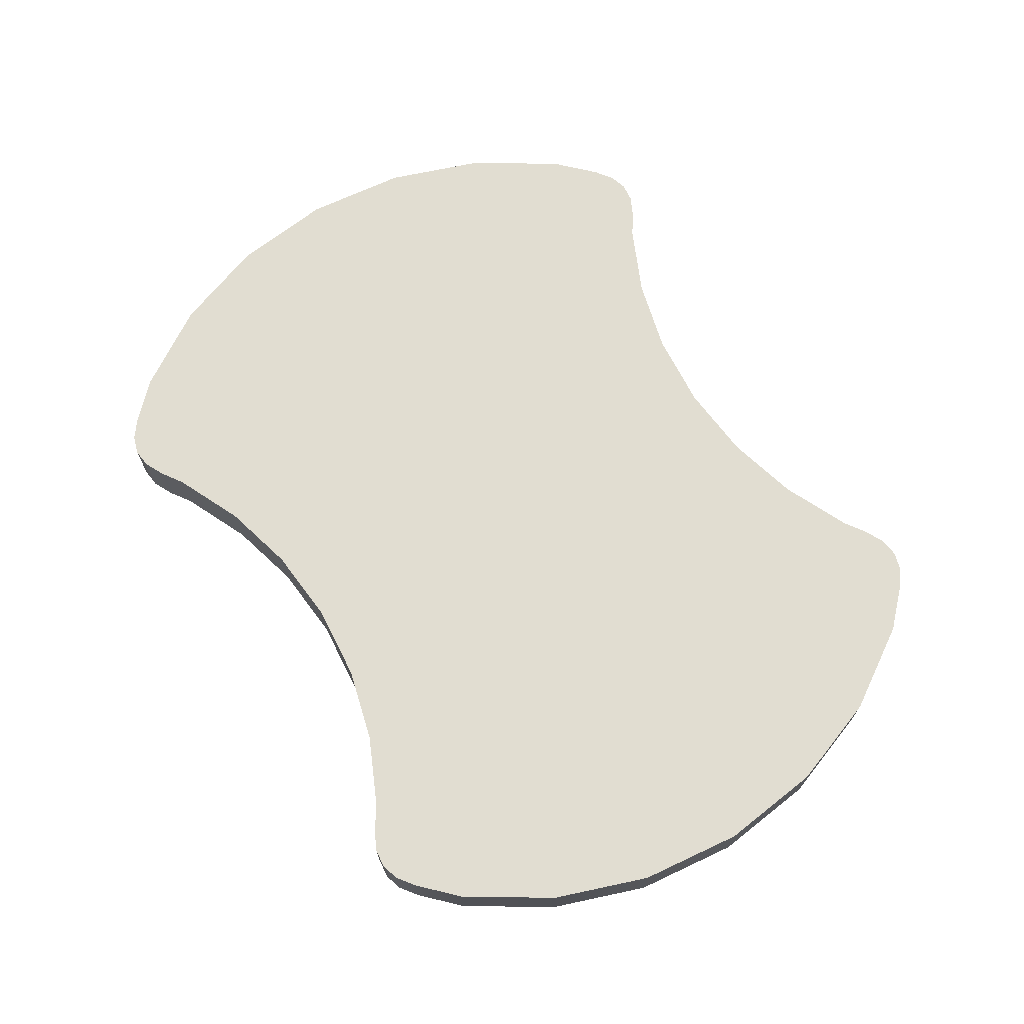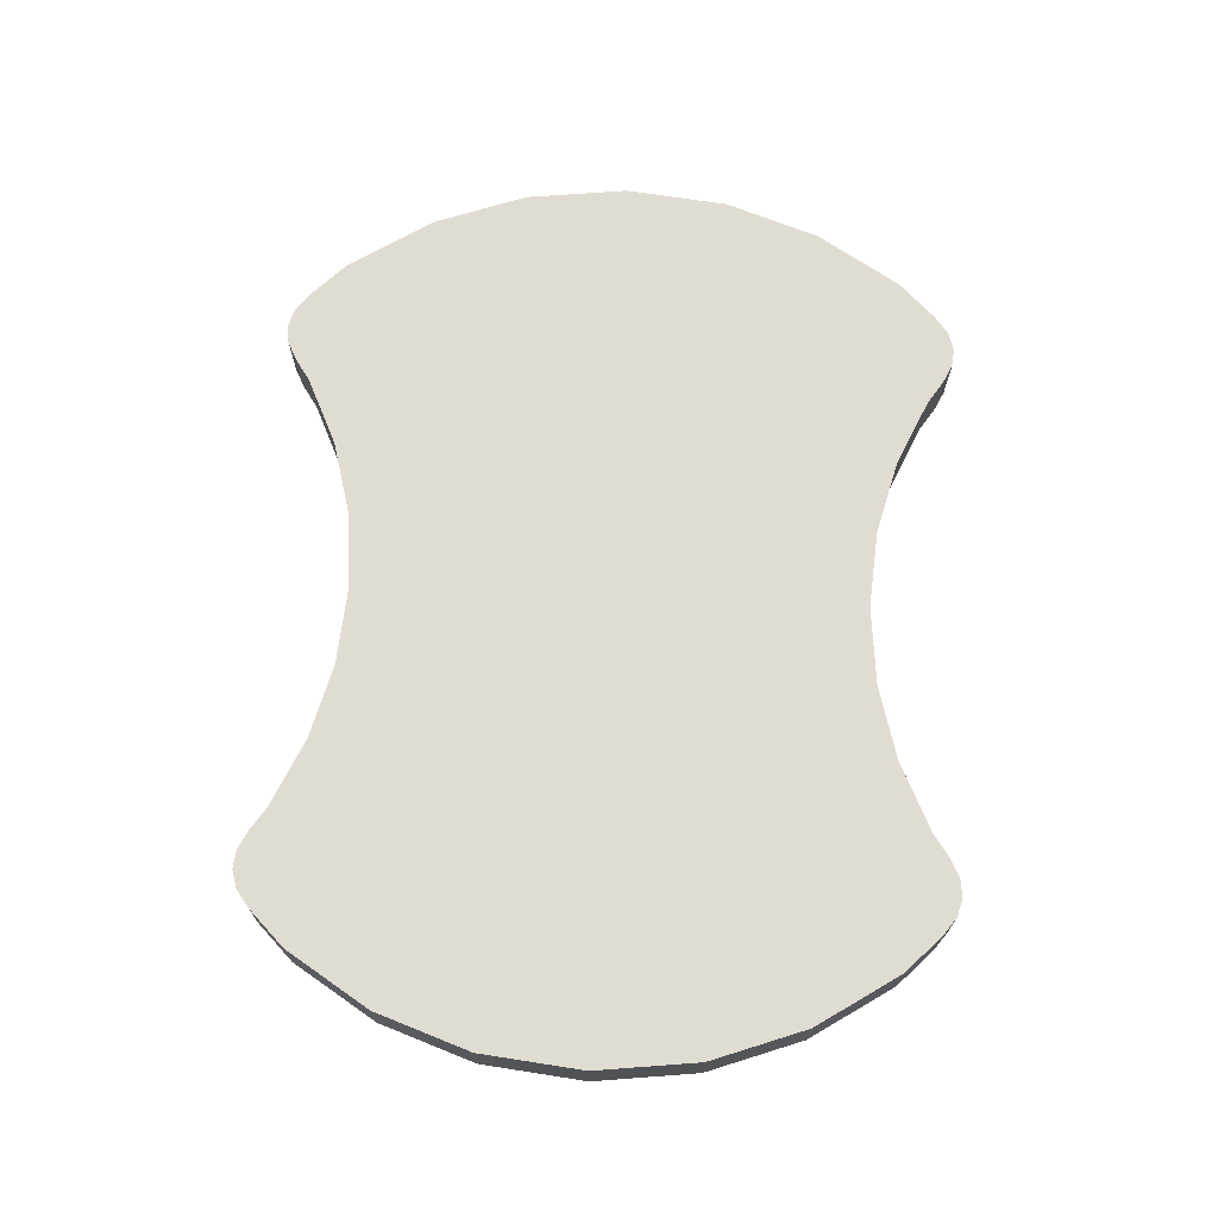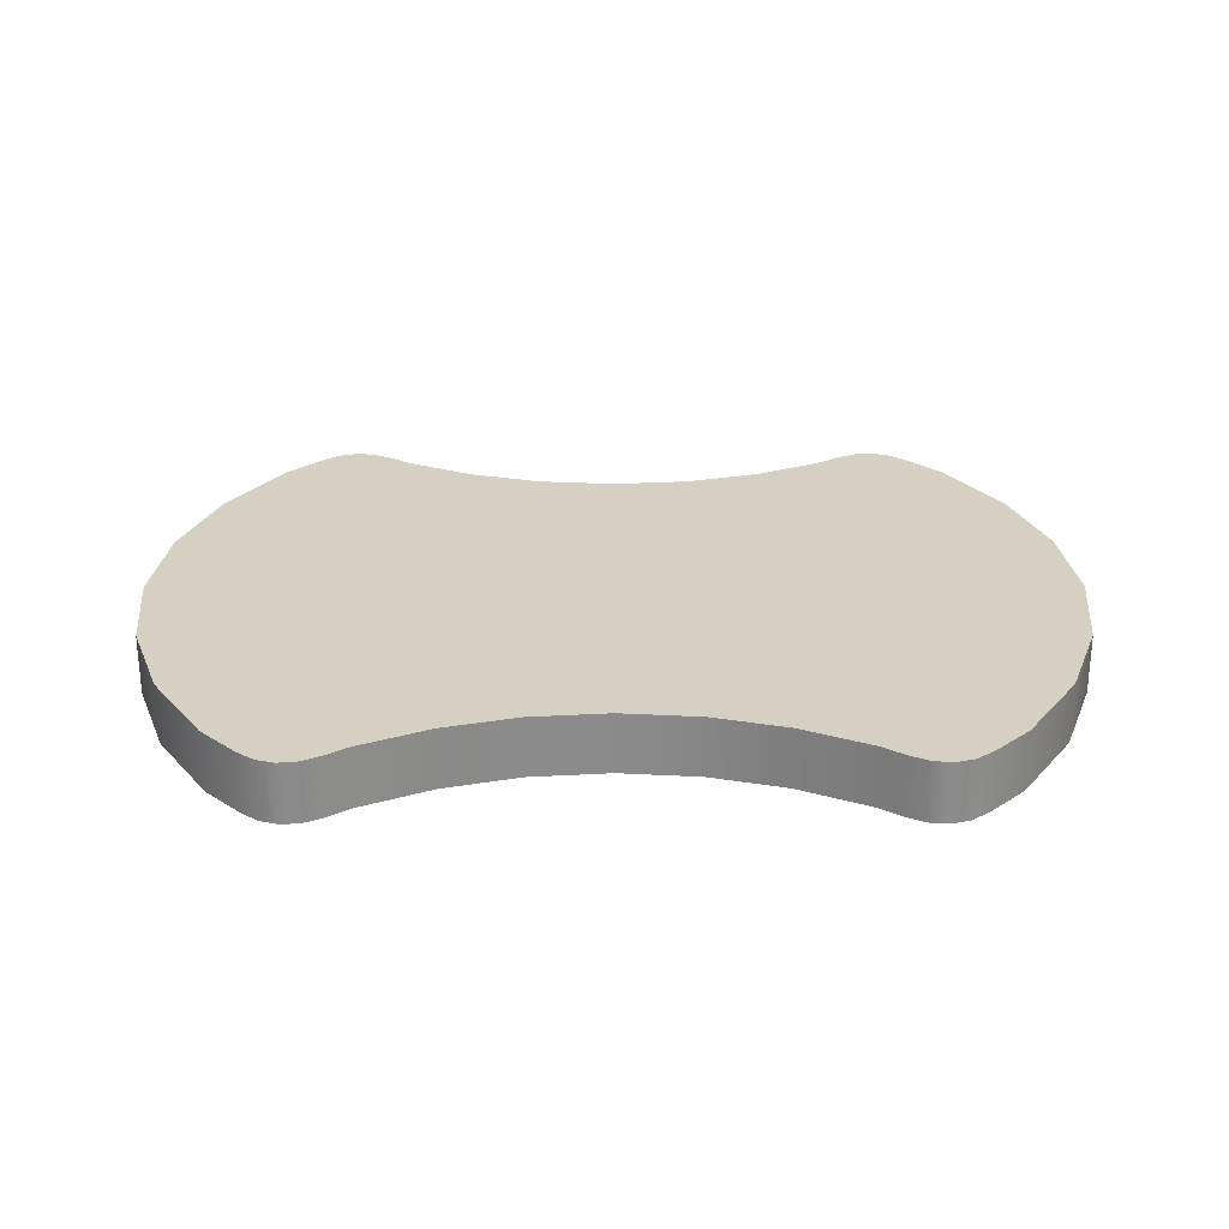
<metadata>
{"format":"obj","ext":"obj","renderer":"f3d","projection":"perspective","resolution":1024,"background":"white","views":[{"elev":68.8,"azim":-121.8,"up":"+Y"},{"elev":69.2,"azim":-87.7,"up":"+Y"},{"elev":26.4,"azim":-0.1,"up":"+Y"}]}
</metadata>
<code>
v  -0.2318 0.0313 0.3239
v  -0.16 0.0313 0.2911
v  -0.0823 0.0313 0.2705
v  0 0.0313 0.2634
v  0.0823 0.0313 0.2705
v  0.16 0.0313 0.2911
v  0.2318 0.0313 0.3239
v  0.37 0.0313 0.2954
v  0.4259 0.0313 0.208
v  0.4615 0.0313 0.1085
v  0.474 0.0313 -0
v  0.4615 0.0313 -0.1085
v  0.4259 0.0313 -0.208
v  0.37 0.0313 -0.2954
v  0.2318 0.0313 -0.3239
v  0.16 0.0313 -0.2911
v  0.0823 0.0313 -0.2705
v  0 0.0313 -0.2634
v  -0.0823 0.0313 -0.2705
v  -0.16 0.0313 -0.2911
v  -0.2318 0.0313 -0.3239
v  -0.37 0.0313 -0.2954
v  -0.4259 0.0313 -0.208
v  -0.4615 0.0313 -0.1085
v  -0.474 0.0313 -0
v  -0.4615 0.0313 0.1085
v  -0.4259 0.0313 0.208
v  -0.37 0.0313 0.2954
v  -0.3523 0.0313 0.2471
v  -0.3921 0.0313 0.177
v  -0.416 0.0313 0.0944
v  -0.424 0.0313 0
v  -0.416 0.0313 -0.0944
v  -0.3921 0.0313 -0.177
v  -0.3523 0.0313 -0.2471
v  -0.2968 0.0313 -0.3039
v  -0.2345 0.0313 -0.2629
v  -0.1653 0.0313 -0.2348
v  -0.0876 0.0313 -0.2186
v  0 0.0313 -0.2134
v  0.0876 0.0313 -0.2186
v  0.1653 0.0313 -0.2348
v  0.2345 0.0313 -0.2629
v  0.2968 0.0313 -0.3039
v  0.3523 0.0313 -0.2471
v  0.3921 0.0313 -0.177
v  0.416 0.0313 -0.0944
v  0.424 0.0313 -0
v  0.416 0.0313 0.0944
v  0.3921 0.0313 0.177
v  0.3523 0.0313 0.2471
v  0.2968 0.0313 0.3039
v  0.2345 0.0313 0.2629
v  0.1653 0.0313 0.2348
v  0.0876 0.0313 0.2186
v  -0 0.0313 0.2134
v  -0.0876 0.0313 0.2186
v  -0.1653 0.0313 0.2348
v  -0.2345 0.0313 0.2629
v  -0.2968 0.0313 0.3039
v  -0.2622 0.0313 -0.2121
v  -0.1762 0.0313 -0.1886
v  -0.2859 0.0313 -0.1499
v  -0.1881 0.0313 -0.1323
v  -0.3012 0.0313 -0.0782
v  -0.1965 0.0313 -0.0684
v  -0.3065 0.0313 0
v  -0.1995 0.0313 0
v  -0.3012 0.0313 0.0782
v  -0.1965 0.0313 0.0684
v  -0.2859 0.0313 0.1499
v  -0.1881 0.0313 0.1323
v  -0.2622 0.0313 0.2121
v  -0.1762 0.0313 0.1886
v  -0.0894 0.0313 -0.1751
v  -0.0936 0.0313 -0.1224
v  -0.0971 0.0313 -0.063
v  -0.0984 0.0313 0
v  -0.0971 0.0313 0.063
v  -0.0936 0.0313 0.1224
v  -0.0894 0.0313 0.1751
v  0 0.0313 -0.1707
v  0 0.0313 -0.1192
v  0 0.0313 -0.0613
v  0 0.0313 0
v  0 0.0313 0.0613
v  -0 0.0313 0.1192
v  -0 0.0313 0.1707
v  0.0894 0.0313 -0.1751
v  0.0936 0.0313 -0.1224
v  0.0971 0.0313 -0.063
v  0.0984 0.0313 0
v  0.0971 0.0313 0.063
v  0.0936 0.0313 0.1224
v  0.0894 0.0313 0.1751
v  0.1762 0.0313 -0.1886
v  0.1881 0.0313 -0.1323
v  0.1965 0.0313 -0.0684
v  0.1995 0.0313 -0
v  0.1965 0.0313 0.0684
v  0.1881 0.0313 0.1323
v  0.1762 0.0313 0.1886
v  0.2622 0.0313 -0.2121
v  0.2859 0.0313 -0.1499
v  0.3012 0.0313 -0.0782
v  0.3065 0.0313 -0
v  0.3012 0.0313 0.0782
v  0.2859 0.0313 0.1499
v  0.2622 0.0313 0.2121
v  -0.2952 0.0313 -0.352
v  -0.2553 0.0313 -0.3398
v  -0.2756 0.0313 -0.3498
v  -0.3323 0.0313 -0.3327
v  -0.3141 0.0313 -0.3463
v  0.2952 0.0313 -0.352
v  0.3323 0.0313 -0.3327
v  0.3141 0.0313 -0.3463
v  0.2553 0.0313 -0.3398
v  0.2756 0.0313 -0.3498
v  0.2952 0.0313 0.352
v  0.2553 0.0313 0.3398
v  0.2756 0.0313 0.3498
v  0.3323 0.0313 0.3327
v  0.3141 0.0313 0.3463
v  -0.2952 0.0313 0.352
v  -0.3323 0.0313 0.3327
v  -0.3141 0.0313 0.3463
v  -0.2553 0.0313 0.3398
v  -0.2756 0.0313 0.3498
v  -0.4259 -0.0313 0.208
v  -0.3921 -0.0313 0.177
v  -0.416 -0.0313 0.0944
v  -0.4615 -0.0313 0.1085
v  -0.424 -0.0313 0
v  -0.474 -0.0313 -0
v  -0.416 -0.0313 -0.0944
v  -0.4615 -0.0313 -0.1085
v  -0.3921 -0.0313 -0.177
v  -0.4259 -0.0313 -0.208
v  -0.3523 -0.0313 -0.2471
v  -0.37 -0.0313 -0.2954
v  -0.2968 -0.0313 -0.3039
v  -0.3323 -0.0313 -0.3327
v  -0.2553 -0.0313 -0.3398
v  -0.2345 -0.0313 -0.2629
v  -0.2318 -0.0313 -0.3239
v  -0.1653 -0.0313 -0.2348
v  -0.16 -0.0313 -0.2911
v  -0.0876 -0.0313 -0.2186
v  -0.0823 -0.0313 -0.2705
v  0 -0.0313 -0.2134
v  0 -0.0313 -0.2634
v  0.0876 -0.0313 -0.2186
v  0.0823 -0.0313 -0.2705
v  0.1653 -0.0313 -0.2348
v  0.16 -0.0313 -0.2911
v  0.2345 -0.0313 -0.2629
v  0.2318 -0.0313 -0.3239
v  0.2968 -0.0313 -0.3039
v  0.2553 -0.0313 -0.3398
v  0.3323 -0.0313 -0.3327
v  0.3523 -0.0313 -0.2471
v  0.37 -0.0313 -0.2954
v  0.3921 -0.0313 -0.177
v  0.4259 -0.0313 -0.208
v  0.416 -0.0313 -0.0944
v  0.4615 -0.0313 -0.1085
v  0.424 -0.0313 -0
v  0.474 -0.0313 -0
v  0.416 -0.0313 0.0944
v  0.4615 -0.0313 0.1085
v  0.3921 -0.0313 0.177
v  0.4259 -0.0313 0.208
v  0.3523 -0.0313 0.2471
v  0.37 -0.0313 0.2954
v  0.2968 -0.0313 0.3039
v  0.3323 -0.0313 0.3327
v  0.2553 -0.0313 0.3398
v  0.2345 -0.0313 0.2629
v  0.2318 -0.0313 0.3239
v  0.1653 -0.0313 0.2348
v  0.16 -0.0313 0.2911
v  0.0876 -0.0313 0.2186
v  0.0823 -0.0313 0.2705
v  -0 -0.0313 0.2134
v  0 -0.0313 0.2634
v  -0.0876 -0.0313 0.2186
v  -0.0823 -0.0313 0.2705
v  -0.1653 -0.0313 0.2348
v  -0.16 -0.0313 0.2911
v  -0.2345 -0.0313 0.2629
v  -0.2318 -0.0313 0.3239
v  -0.2968 -0.0313 0.3039
v  -0.2553 -0.0313 0.3398
v  -0.3323 -0.0313 0.3327
v  -0.3523 -0.0313 0.2471
v  -0.37 -0.0313 0.2954
v  -0.2622 -0.0313 -0.2121
v  -0.1762 -0.0313 -0.1886
v  -0.2859 -0.0313 -0.1499
v  -0.1881 -0.0313 -0.1323
v  -0.3012 -0.0313 -0.0782
v  -0.1965 -0.0313 -0.0684
v  -0.3065 -0.0313 0
v  -0.1995 -0.0313 0
v  -0.3012 -0.0313 0.0782
v  -0.1965 -0.0313 0.0684
v  -0.2859 -0.0313 0.1499
v  -0.1881 -0.0313 0.1323
v  -0.2622 -0.0313 0.2121
v  -0.1762 -0.0313 0.1886
v  -0.0894 -0.0313 -0.1751
v  -0.0936 -0.0313 -0.1224
v  -0.0971 -0.0313 -0.063
v  -0.0984 -0.0313 0
v  -0.0971 -0.0313 0.063
v  -0.0936 -0.0313 0.1224
v  -0.0894 -0.0313 0.1751
v  0 -0.0313 -0.1707
v  0 -0.0313 -0.1192
v  0 -0.0313 -0.0613
v  0 -0.0313 0
v  0 -0.0313 0.0613
v  -0 -0.0313 0.1192
v  -0 -0.0313 0.1707
v  0.0894 -0.0313 -0.1751
v  0.0936 -0.0313 -0.1224
v  0.0971 -0.0313 -0.063
v  0.0984 -0.0313 0
v  0.0971 -0.0313 0.063
v  0.0936 -0.0313 0.1224
v  0.0894 -0.0313 0.1751
v  0.1762 -0.0313 -0.1886
v  0.1881 -0.0313 -0.1323
v  0.1965 -0.0313 -0.0684
v  0.1995 -0.0313 -0
v  0.1965 -0.0313 0.0684
v  0.1881 -0.0313 0.1323
v  0.1762 -0.0313 0.1886
v  0.2622 -0.0313 -0.2121
v  0.2859 -0.0313 -0.1499
v  0.3012 -0.0313 -0.0782
v  0.3065 -0.0313 -0
v  0.3012 -0.0313 0.0782
v  0.2859 -0.0313 0.1499
v  0.2622 -0.0313 0.2121
v  -0.2952 -0.0313 -0.352
v  -0.3141 -0.0313 -0.3463
v  -0.2756 -0.0313 -0.3498
v  0.2952 -0.0313 -0.352
v  0.2756 -0.0313 -0.3498
v  0.3141 -0.0313 -0.3463
v  0.2952 -0.0313 0.352
v  0.3141 -0.0313 0.3463
v  0.2756 -0.0313 0.3498
v  -0.2952 -0.0313 0.352
v  -0.2756 -0.0313 0.3498
v  -0.3141 -0.0313 0.3463
v  -0.2318 0.0313 0.3239
v  -0.16 0.0313 0.2911
v  -0.0823 0.0313 0.2705
v  0 0.0313 0.2634
v  0.0823 0.0313 0.2705
v  0.16 0.0313 0.2911
v  0.2318 0.0313 0.3239
v  0.37 0.0313 0.2954
v  0.4259 0.0313 0.208
v  0.4615 0.0313 0.1085
v  0.474 0.0313 -0
v  0.4615 0.0313 -0.1085
v  0.4259 0.0313 -0.208
v  0.37 0.0313 -0.2954
v  0.2318 0.0313 -0.3239
v  0.16 0.0313 -0.2911
v  0.0823 0.0313 -0.2705
v  0 0.0313 -0.2634
v  -0.0823 0.0313 -0.2705
v  -0.16 0.0313 -0.2911
v  -0.2318 0.0313 -0.3239
v  -0.37 0.0313 -0.2954
v  -0.4259 0.0313 -0.208
v  -0.4615 0.0313 -0.1085
v  -0.474 0.0313 -0
v  -0.4615 0.0313 0.1085
v  -0.4259 0.0313 0.208
v  -0.37 0.0313 0.2954
v  -0.2952 0.0313 -0.352
v  -0.2553 0.0313 -0.3398
v  -0.2756 0.0313 -0.3498
v  -0.3323 0.0313 -0.3327
v  -0.3141 0.0313 -0.3463
v  0.2952 0.0313 -0.352
v  0.3323 0.0313 -0.3327
v  0.3141 0.0313 -0.3463
v  0.2553 0.0313 -0.3398
v  0.2756 0.0313 -0.3498
v  0.2952 0.0313 0.352
v  0.2553 0.0313 0.3398
v  0.2756 0.0313 0.3498
v  0.3323 0.0313 0.3327
v  0.3141 0.0313 0.3463
v  -0.2952 0.0313 0.352
v  -0.3323 0.0313 0.3327
v  -0.3141 0.0313 0.3463
v  -0.2553 0.0313 0.3398
v  -0.2756 0.0313 0.3498
v  -0.4259 -0.0313 0.208
v  -0.4615 -0.0313 0.1085
v  -0.474 -0.0313 -0
v  -0.4615 -0.0313 -0.1085
v  -0.4259 -0.0313 -0.208
v  -0.37 -0.0313 -0.2954
v  -0.3323 -0.0313 -0.3327
v  -0.2553 -0.0313 -0.3398
v  -0.2318 -0.0313 -0.3239
v  -0.16 -0.0313 -0.2911
v  -0.0823 -0.0313 -0.2705
v  0 -0.0313 -0.2634
v  0.0823 -0.0313 -0.2705
v  0.16 -0.0313 -0.2911
v  0.2318 -0.0313 -0.3239
v  0.2553 -0.0313 -0.3398
v  0.3323 -0.0313 -0.3327
v  0.37 -0.0313 -0.2954
v  0.4259 -0.0313 -0.208
v  0.4615 -0.0313 -0.1085
v  0.474 -0.0313 -0
v  0.4615 -0.0313 0.1085
v  0.4259 -0.0313 0.208
v  0.37 -0.0313 0.2954
v  0.3323 -0.0313 0.3327
v  0.2553 -0.0313 0.3398
v  0.2318 -0.0313 0.3239
v  0.16 -0.0313 0.2911
v  0.0823 -0.0313 0.2705
v  0 -0.0313 0.2634
v  -0.0823 -0.0313 0.2705
v  -0.16 -0.0313 0.2911
v  -0.2318 -0.0313 0.3239
v  -0.2553 -0.0313 0.3398
v  -0.3323 -0.0313 0.3327
v  -0.37 -0.0313 0.2954
v  -0.2952 -0.0313 -0.352
v  -0.3141 -0.0313 -0.3463
v  -0.2756 -0.0313 -0.3498
v  0.2952 -0.0313 -0.352
v  0.2756 -0.0313 -0.3498
v  0.3141 -0.0313 -0.3463
v  0.2952 -0.0313 0.352
v  0.3141 -0.0313 0.3463
v  0.2756 -0.0313 0.3498
v  -0.2952 -0.0313 0.352
v  -0.2756 -0.0313 0.3498
v  -0.3141 -0.0313 0.3463
g Axehead
f 31 284 285
f 285 30 31
f 32 283 284
f 284 31 32
f 33 282 283
f 283 32 33
f 34 281 282
f 282 33 34
f 35 22 281
f 281 34 35
f 35 36 113
f 113 22 35
f 36 37 279
f 279 288 36
f 38 278 279
f 279 37 38
f 39 277 278
f 278 38 39
f 40 276 277
f 277 39 40
f 41 275 276
f 276 40 41
f 42 274 275
f 275 41 42
f 43 15 274
f 274 42 43
f 43 44 118
f 118 15 43
f 44 45 272
f 272 293 44
f 46 271 272
f 272 45 46
f 47 270 271
f 271 46 47
f 48 269 270
f 270 47 48
f 49 268 269
f 269 48 49
f 50 267 268
f 268 49 50
f 51 8 267
f 267 50 51
f 51 52 123
f 123 8 51
f 52 53 265
f 265 298 52
f 54 264 265
f 265 53 54
f 55 263 264
f 264 54 55
f 56 262 263
f 263 55 56
f 57 261 262
f 262 56 57
f 58 260 261
f 261 57 58
f 59 1 260
f 260 58 59
f 59 60 128
f 128 1 59
f 60 29 286
f 286 303 60
f 30 285 286
f 286 29 30
f 61 62 38
f 38 37 61
f 63 64 62
f 62 61 63
f 65 66 64
f 64 63 65
f 67 68 66
f 66 65 67
f 70 68 67
f 67 69 70
f 72 70 69
f 69 71 72
f 74 72 71
f 71 73 74
f 58 74 73
f 73 59 58
f 62 75 39
f 39 38 62
f 64 76 75
f 75 62 64
f 66 77 76
f 76 64 66
f 68 78 77
f 77 66 68
f 79 78 68
f 68 70 79
f 80 79 70
f 70 72 80
f 81 80 72
f 72 74 81
f 57 81 74
f 74 58 57
f 75 82 40
f 40 39 75
f 76 83 82
f 82 75 76
f 77 84 83
f 83 76 77
f 78 85 84
f 84 77 78
f 86 85 78
f 78 79 86
f 87 86 79
f 79 80 87
f 88 87 80
f 80 81 88
f 56 88 81
f 81 57 56
f 89 41 40
f 40 82 89
f 90 89 82
f 82 83 90
f 91 90 83
f 83 84 91
f 92 91 84
f 84 85 92
f 86 93 92
f 92 85 86
f 87 94 93
f 93 86 87
f 88 95 94
f 94 87 88
f 56 55 95
f 95 88 56
f 96 42 41
f 41 89 96
f 97 96 89
f 89 90 97
f 98 97 90
f 90 91 98
f 99 98 91
f 91 92 99
f 93 100 99
f 99 92 93
f 94 101 100
f 100 93 94
f 95 102 101
f 101 94 95
f 55 54 102
f 102 95 55
f 103 43 42
f 42 96 103
f 104 103 96
f 96 97 104
f 105 104 97
f 97 98 105
f 106 105 98
f 98 99 106
f 100 107 106
f 106 99 100
f 101 108 107
f 107 100 101
f 102 109 108
f 108 101 102
f 54 53 109
f 109 102 54
f 35 61 37
f 37 36 35
f 34 63 61
f 61 35 34
f 33 65 63
f 63 34 33
f 32 67 65
f 65 33 32
f 32 31 69
f 69 67 32
f 31 30 71
f 71 69 31
f 30 29 73
f 73 71 30
f 29 60 59
f 59 73 29
f 51 109 53
f 53 52 51
f 50 108 109
f 109 51 50
f 49 107 108
f 108 50 49
f 48 106 107
f 107 49 48
f 48 47 105
f 105 106 48
f 47 46 104
f 104 105 47
f 46 45 103
f 103 104 46
f 45 44 43
f 43 103 45
f 26 25 309
f 309 308 26
f 24 310 309
f 309 25 24
f 21 315 314
f 314 111 21
f 20 316 315
f 315 21 20
f 19 317 316
f 316 20 19
f 18 318 317
f 317 19 18
f 17 319 318
f 318 18 17
f 16 320 319
f 319 17 16
f 273 321 320
f 320 16 273
f 295 322 321
f 321 273 295
f 14 324 323
f 323 116 14
f 13 325 324
f 324 14 13
f 10 328 327
f 327 11 10
f 9 329 328
f 328 10 9
f 266 300 331
f 331 330 266
f 259 305 340
f 340 339 259
f 28 342 341
f 341 126 28
f 36 287 291
f 291 113 36
f 112 287 36
f 36 288 112
f 44 292 296
f 296 118 44
f 117 292 44
f 44 293 117
f 52 297 301
f 301 123 52
f 122 297 52
f 52 298 122
f 60 302 306
f 306 128 60
f 127 302 60
f 60 303 127
f 314 345 289
f 289 111 314
f 345 343 110
f 110 289 345
f 341 354 304
f 304 126 341
f 114 344 313
f 313 290 114
f 119 347 322
f 322 295 119
f 124 120 349
f 349 350 124
f 132 131 130
f 130 133 132
f 134 132 133
f 133 135 134
f 136 134 135
f 135 137 136
f 138 136 137
f 137 139 138
f 140 138 139
f 139 141 140
f 140 141 143
f 143 142 140
f 142 144 146
f 146 145 142
f 147 145 146
f 146 148 147
f 149 147 148
f 148 150 149
f 151 149 150
f 150 152 151
f 153 151 152
f 152 154 153
f 155 153 154
f 154 156 155
f 157 155 156
f 156 158 157
f 157 158 160
f 160 159 157
f 159 161 163
f 163 162 159
f 164 162 163
f 163 165 164
f 166 164 165
f 165 167 166
f 168 166 167
f 167 169 168
f 170 168 169
f 169 171 170
f 172 170 171
f 171 173 172
f 174 172 173
f 173 175 174
f 174 175 177
f 177 176 174
f 176 178 180
f 180 179 176
f 181 179 180
f 180 182 181
f 183 181 182
f 182 184 183
f 185 183 184
f 184 186 185
f 187 185 186
f 186 188 187
f 189 187 188
f 188 190 189
f 191 189 190
f 190 192 191
f 191 192 194
f 194 193 191
f 193 195 197
f 197 196 193
f 131 196 197
f 197 130 131
f 198 145 147
f 147 199 198
f 200 198 199
f 199 201 200
f 202 200 201
f 201 203 202
f 204 202 203
f 203 205 204
f 207 206 204
f 204 205 207
f 209 208 206
f 206 207 209
f 211 210 208
f 208 209 211
f 189 191 210
f 210 211 189
f 199 147 149
f 149 212 199
f 201 199 212
f 212 213 201
f 203 201 213
f 213 214 203
f 205 203 214
f 214 215 205
f 216 207 205
f 205 215 216
f 217 209 207
f 207 216 217
f 218 211 209
f 209 217 218
f 187 189 211
f 211 218 187
f 212 149 151
f 151 219 212
f 213 212 219
f 219 220 213
f 214 213 220
f 220 221 214
f 215 214 221
f 221 222 215
f 223 216 215
f 215 222 223
f 224 217 216
f 216 223 224
f 225 218 217
f 217 224 225
f 185 187 218
f 218 225 185
f 226 219 151
f 151 153 226
f 227 220 219
f 219 226 227
f 228 221 220
f 220 227 228
f 229 222 221
f 221 228 229
f 223 222 229
f 229 230 223
f 224 223 230
f 230 231 224
f 225 224 231
f 231 232 225
f 185 225 232
f 232 183 185
f 233 226 153
f 153 155 233
f 234 227 226
f 226 233 234
f 235 228 227
f 227 234 235
f 236 229 228
f 228 235 236
f 230 229 236
f 236 237 230
f 231 230 237
f 237 238 231
f 232 231 238
f 238 239 232
f 183 232 239
f 239 181 183
f 240 233 155
f 155 157 240
f 241 234 233
f 233 240 241
f 242 235 234
f 234 241 242
f 243 236 235
f 235 242 243
f 237 236 243
f 243 244 237
f 238 237 244
f 244 245 238
f 239 238 245
f 245 246 239
f 181 239 246
f 246 179 181
f 140 142 145
f 145 198 140
f 138 140 198
f 198 200 138
f 136 138 200
f 200 202 136
f 134 136 202
f 202 204 134
f 134 204 206
f 206 132 134
f 132 206 208
f 208 131 132
f 131 208 210
f 210 196 131
f 196 210 191
f 191 193 196
f 174 176 179
f 179 246 174
f 172 174 246
f 246 245 172
f 170 172 245
f 245 244 170
f 168 170 244
f 244 243 168
f 168 243 242
f 242 166 168
f 166 242 241
f 241 164 166
f 164 241 240
f 240 162 164
f 162 240 157
f 157 159 162
f 27 26 308
f 308 307 27
f 310 24 23
f 23 311 310
f 23 280 312
f 312 311 23
f 280 290 313
f 313 312 280
f 13 12 326
f 326 325 13
f 12 11 327
f 327 326 12
f 9 266 330
f 330 329 9
f 121 7 333
f 333 332 121
f 7 6 334
f 334 333 7
f 6 5 335
f 335 334 6
f 5 4 336
f 336 335 5
f 4 3 337
f 337 336 4
f 3 2 338
f 338 337 3
f 2 259 339
f 339 338 2
f 342 28 27
f 27 307 342
f 142 143 248
f 248 247 142
f 249 144 142
f 142 247 249
f 159 160 251
f 251 250 159
f 252 161 159
f 159 250 252
f 176 177 254
f 254 253 176
f 255 178 176
f 176 253 255
f 193 194 257
f 257 256 193
f 258 195 193
f 193 256 258
f 323 348 294
f 294 116 323
f 346 115 294
f 294 348 346
f 351 299 121
f 121 332 351
f 349 120 299
f 299 351 349
f 352 125 304
f 304 354 352
f 114 110 343
f 343 344 114
f 115 346 347
f 347 119 115
f 124 350 331
f 331 300 124
f 129 353 340
f 340 305 129
f 125 352 353
f 353 129 125

</code>
